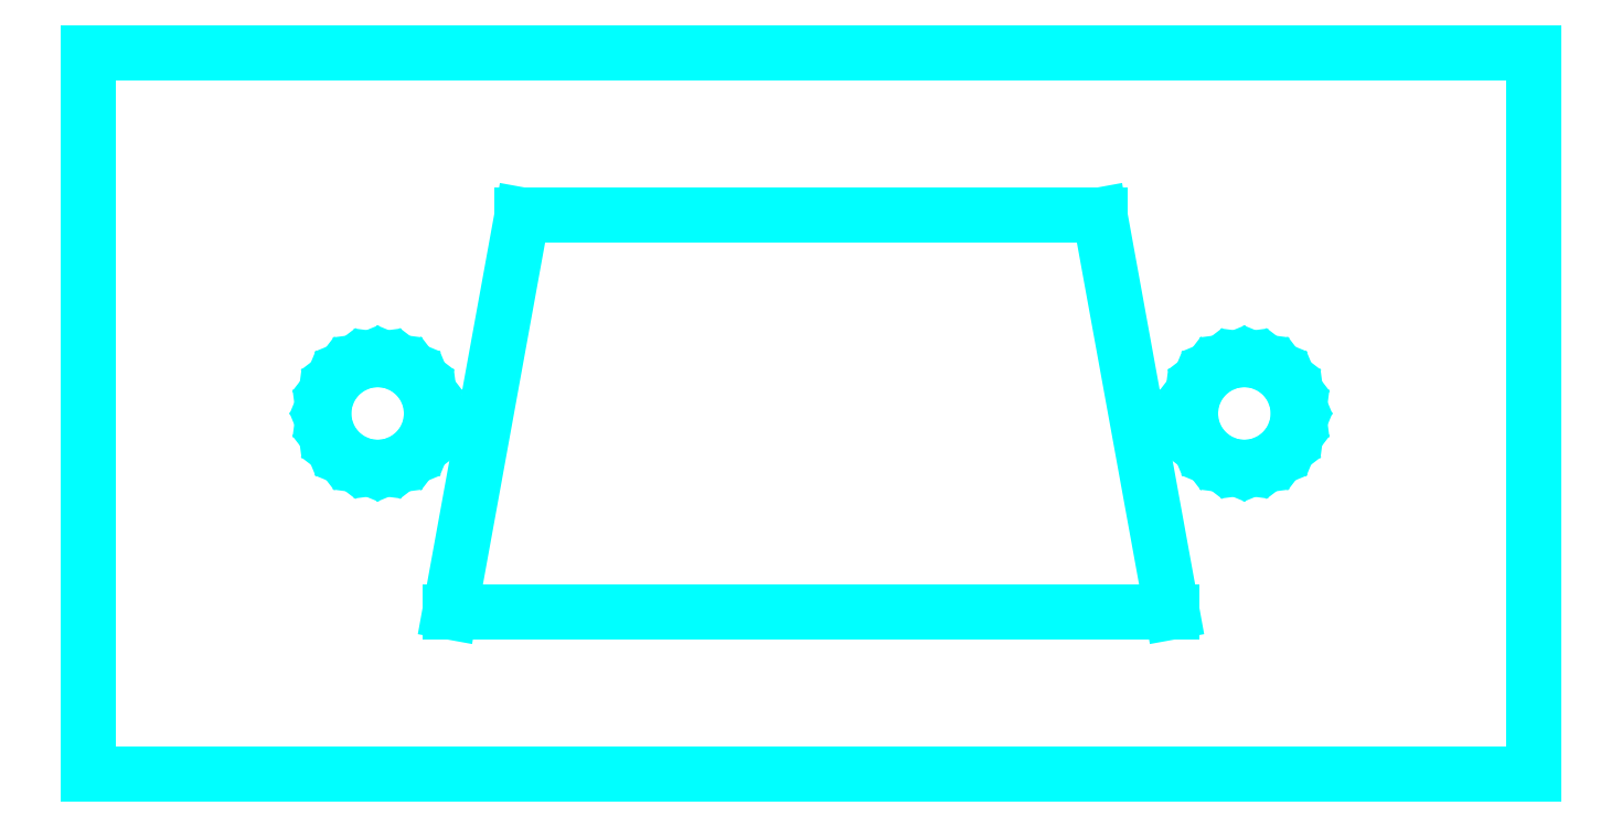
<metadata>
{"format":"dxf","ext":"dxf","renderer":"ezdxf+matplotlib","layout":"modelspace","background":"white","min_lineweight":24,"dpi":150}
</metadata>
<code>
0
SECTION
2
ENTITIES
0
LINE
8
Calque 1
10
-491.7
20
309
30
0
11
-491.8
21
309.4
31
0
0
LINE
8
Calque 1
10
-491.8
20
309.4
30
0
11
-491.9
21
309.8
31
0
0
LINE
8
Calque 1
10
-491.9
20
309.8
30
0
11
-491.8
21
310.2
31
0
0
LINE
8
Calque 1
10
-491.8
20
310.2
30
0
11
-491.7
21
310.5
31
0
0
LINE
8
Calque 1
10
-491.7
20
310.5
30
0
11
-491.4
21
310.8
31
0
0
LINE
8
Calque 1
10
-491.4
20
310.8
30
0
11
-491.1
21
311.1
31
0
0
LINE
8
Calque 1
10
-491.1
20
311.1
30
0
11
-490.7
21
311.2
31
0
0
LINE
8
Calque 1
10
-490.7
20
311.2
30
0
11
-490.4
21
311.3
31
0
0
LINE
8
Calque 1
10
-490.4
20
311.3
30
0
11
-490
21
311.2
31
0
0
LINE
8
Calque 1
10
-490
20
311.2
30
0
11
-489.6
21
311.1
31
0
0
LINE
8
Calque 1
10
-489.6
20
311.1
30
0
11
-489.3
21
310.8
31
0
0
LINE
8
Calque 1
10
-489.3
20
310.8
30
0
11
-489.1
21
310.5
31
0
0
LINE
8
Calque 1
10
-489.1
20
310.5
30
0
11
-488.9
21
310.2
31
0
0
LINE
8
Calque 1
10
-488.9
20
310.2
30
0
11
-488.9
21
309.8
31
0
0
LINE
8
Calque 1
10
-488.9
20
309.8
30
0
11
-488.9
21
309.4
31
0
0
LINE
8
Calque 1
10
-488.9
20
309.4
30
0
11
-489.1
21
309
31
0
0
LINE
8
Calque 1
10
-489.1
20
309
30
0
11
-489.3
21
308.7
31
0
0
LINE
8
Calque 1
10
-489.3
20
308.7
30
0
11
-489.6
21
308.5
31
0
0
LINE
8
Calque 1
10
-489.6
20
308.5
30
0
11
-490
21
308.3
31
0
0
LINE
8
Calque 1
10
-490
20
308.3
30
0
11
-490.4
21
308.3
31
0
0
LINE
8
Calque 1
10
-490.4
20
308.3
30
0
11
-490.7
21
308.3
31
0
0
LINE
8
Calque 1
10
-490.7
20
308.3
30
0
11
-491.1
21
308.5
31
0
0
LINE
8
Calque 1
10
-491.1
20
308.5
30
0
11
-491.4
21
308.7
31
0
0
LINE
8
Calque 1
10
-491.4
20
308.7
30
0
11
-491.7
21
309
31
0
0
LINE
8
Calque 1
10
-515.9
20
309.8
30
0
11
-515.8
21
310.2
31
0
0
LINE
8
Calque 1
10
-515.8
20
310.2
30
0
11
-515.7
21
310.5
31
0
0
LINE
8
Calque 1
10
-515.7
20
310.5
30
0
11
-515.4
21
310.8
31
0
0
LINE
8
Calque 1
10
-515.4
20
310.8
30
0
11
-515.1
21
311.1
31
0
0
LINE
8
Calque 1
10
-515.1
20
311.1
30
0
11
-514.7
21
311.2
31
0
0
LINE
8
Calque 1
10
-514.7
20
311.2
30
0
11
-514.4
21
311.3
31
0
0
LINE
8
Calque 1
10
-514.4
20
311.3
30
0
11
-514
21
311.2
31
0
0
LINE
8
Calque 1
10
-514
20
311.2
30
0
11
-513.6
21
311.1
31
0
0
LINE
8
Calque 1
10
-513.6
20
311.1
30
0
11
-513.3
21
310.8
31
0
0
LINE
8
Calque 1
10
-513.3
20
310.8
30
0
11
-513.1
21
310.5
31
0
0
LINE
8
Calque 1
10
-513.1
20
310.5
30
0
11
-512.9
21
310.2
31
0
0
LINE
8
Calque 1
10
-512.9
20
310.2
30
0
11
-512.9
21
309.8
31
0
0
LINE
8
Calque 1
10
-512.9
20
309.8
30
0
11
-512.9
21
309.4
31
0
0
LINE
8
Calque 1
10
-512.9
20
309.4
30
0
11
-513.1
21
309
31
0
0
LINE
8
Calque 1
10
-513.1
20
309
30
0
11
-513.3
21
308.7
31
0
0
LINE
8
Calque 1
10
-513.3
20
308.7
30
0
11
-513.6
21
308.5
31
0
0
LINE
8
Calque 1
10
-513.6
20
308.5
30
0
11
-514
21
308.3
31
0
0
LINE
8
Calque 1
10
-514
20
308.3
30
0
11
-514.4
21
308.3
31
0
0
LINE
8
Calque 1
10
-514.4
20
308.3
30
0
11
-514.7
21
308.3
31
0
0
LINE
8
Calque 1
10
-514.7
20
308.3
30
0
11
-515.1
21
308.5
31
0
0
LINE
8
Calque 1
10
-515.1
20
308.5
30
0
11
-515.4
21
308.7
31
0
0
LINE
8
Calque 1
10
-515.4
20
308.7
30
0
11
-515.7
21
309
31
0
0
LINE
8
Calque 1
10
-515.7
20
309
30
0
11
-515.8
21
309.4
31
0
0
LINE
8
Calque 1
10
-515.8
20
309.4
30
0
11
-515.9
21
309.8
31
0
0
LINE
8
Calque 1
10
-510.4
20
315.3
30
0
11
-494.4
21
315.3
31
0
0
LINE
8
Calque 1
10
-494.4
20
315.3
30
0
11
-492.4
21
304.3
31
0
0
LINE
8
Calque 1
10
-492.4
20
304.3
30
0
11
-512.4
21
304.3
31
0
0
LINE
8
Calque 1
10
-512.4
20
304.3
30
0
11
-510.4
21
315.3
31
0
0
LINE
8
Calque 1
10
-522.4
20
319.8
30
0
11
-522.4
21
299.8
31
0
0
LINE
8
Calque 1
10
-522.4
20
299.8
30
0
11
-482.4
21
299.8
31
0
0
LINE
8
Calque 1
10
-482.4
20
299.8
30
0
11
-482.4
21
319.8
31
0
0
LINE
8
Calque 1
10
-482.4
20
319.8
30
0
11
-522.4
21
319.8
31
0
0
ENDSEC
0
EOF

</code>
